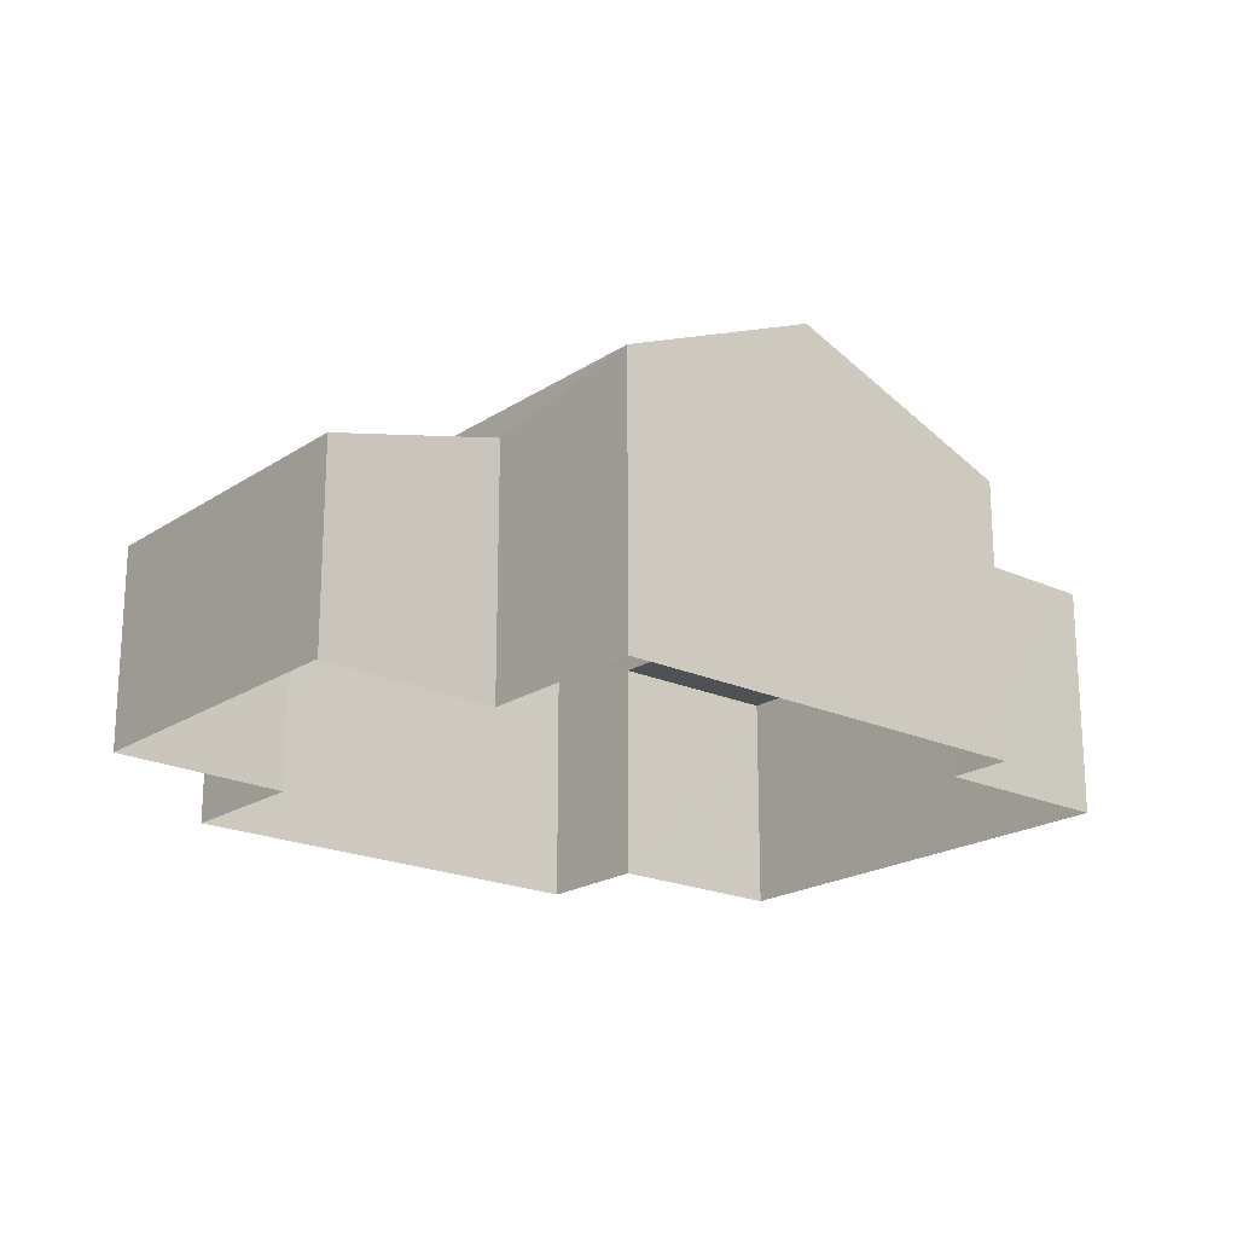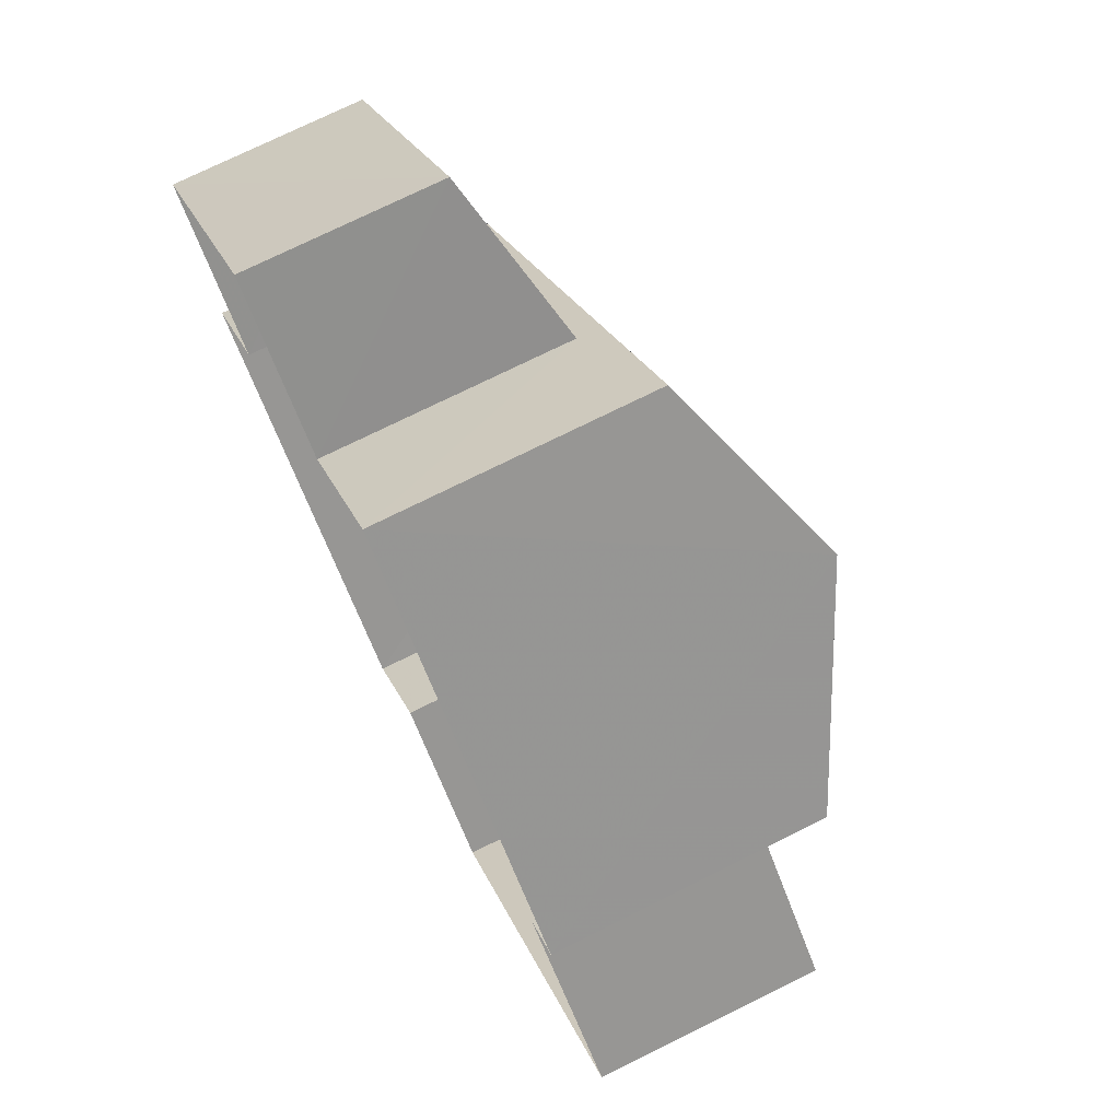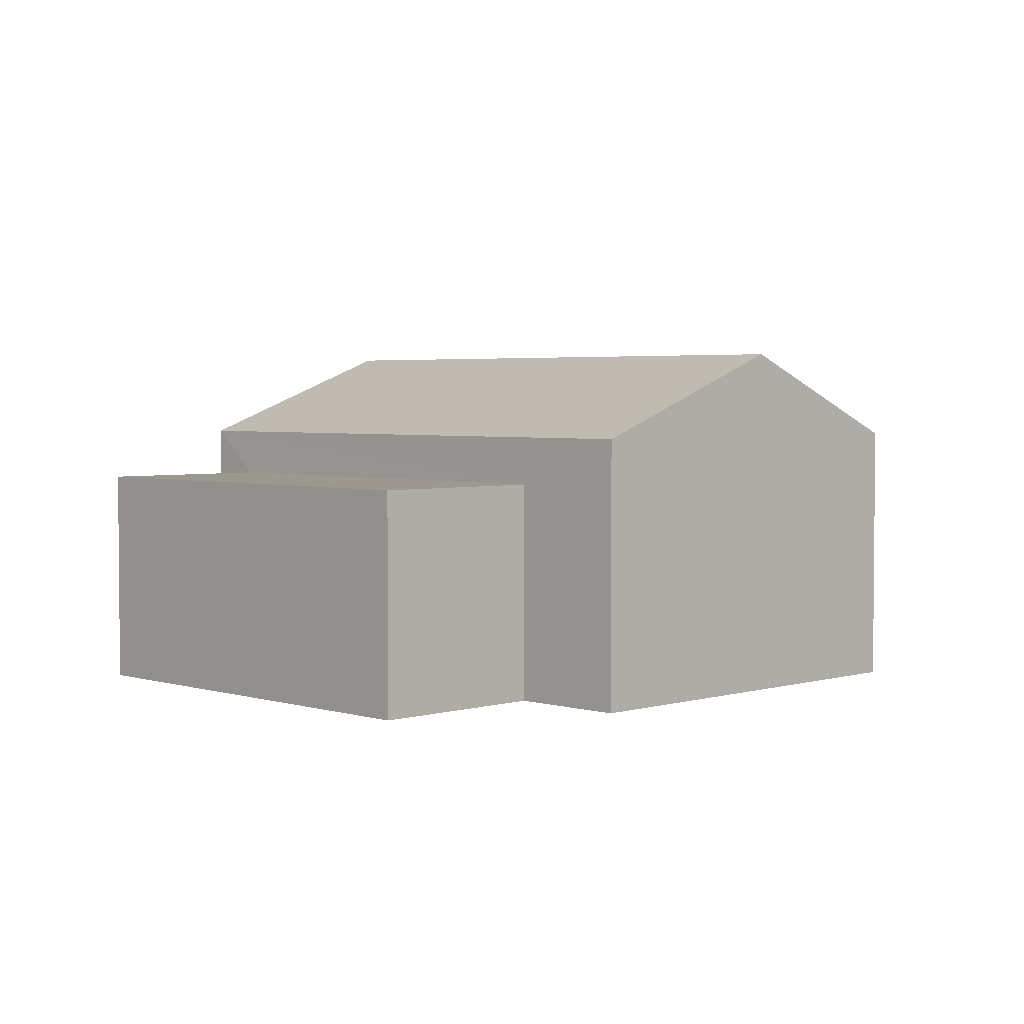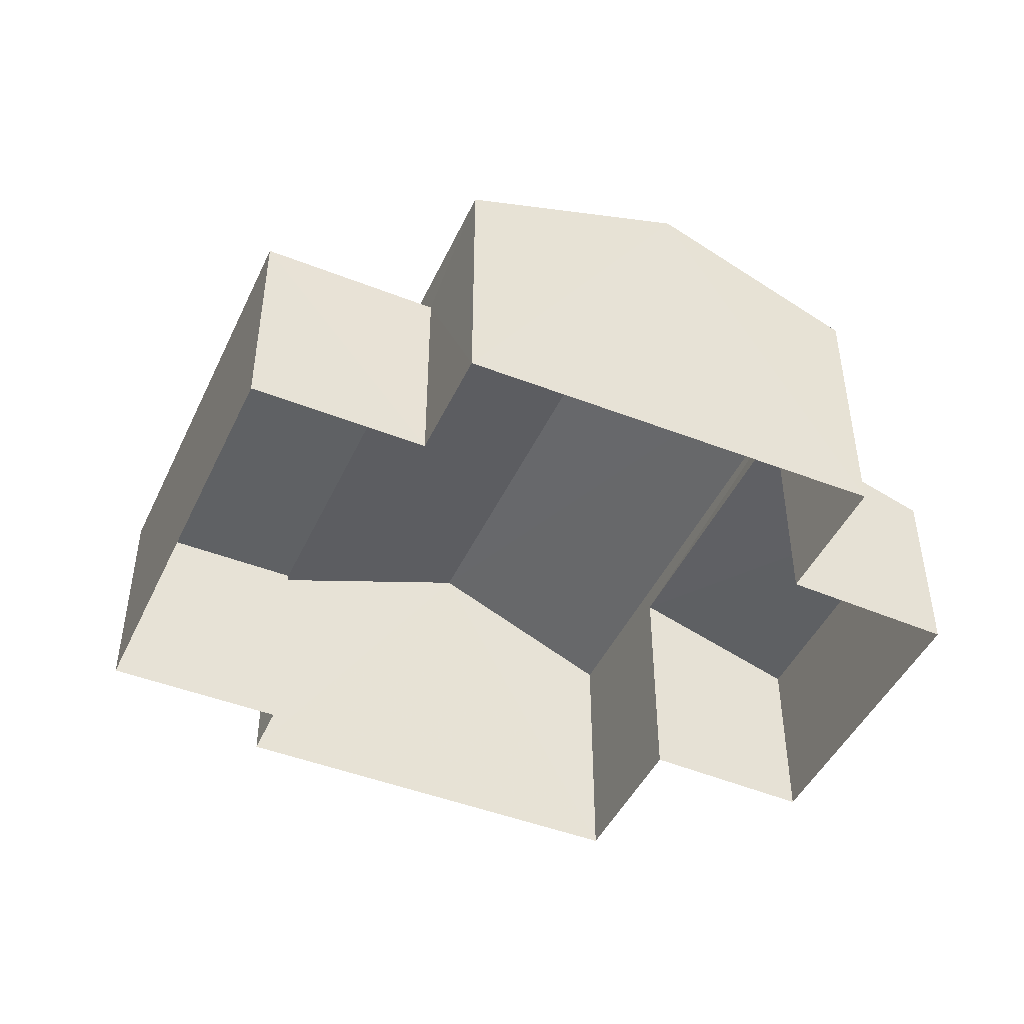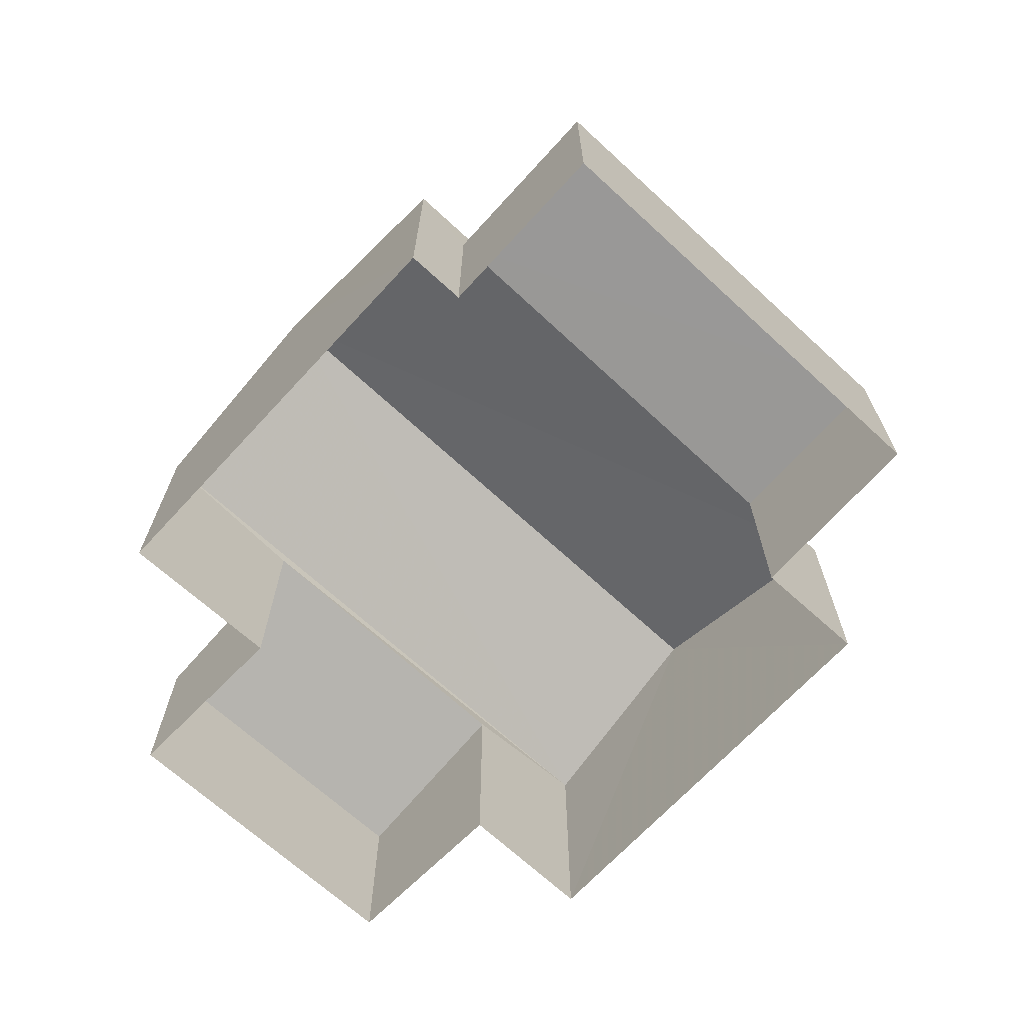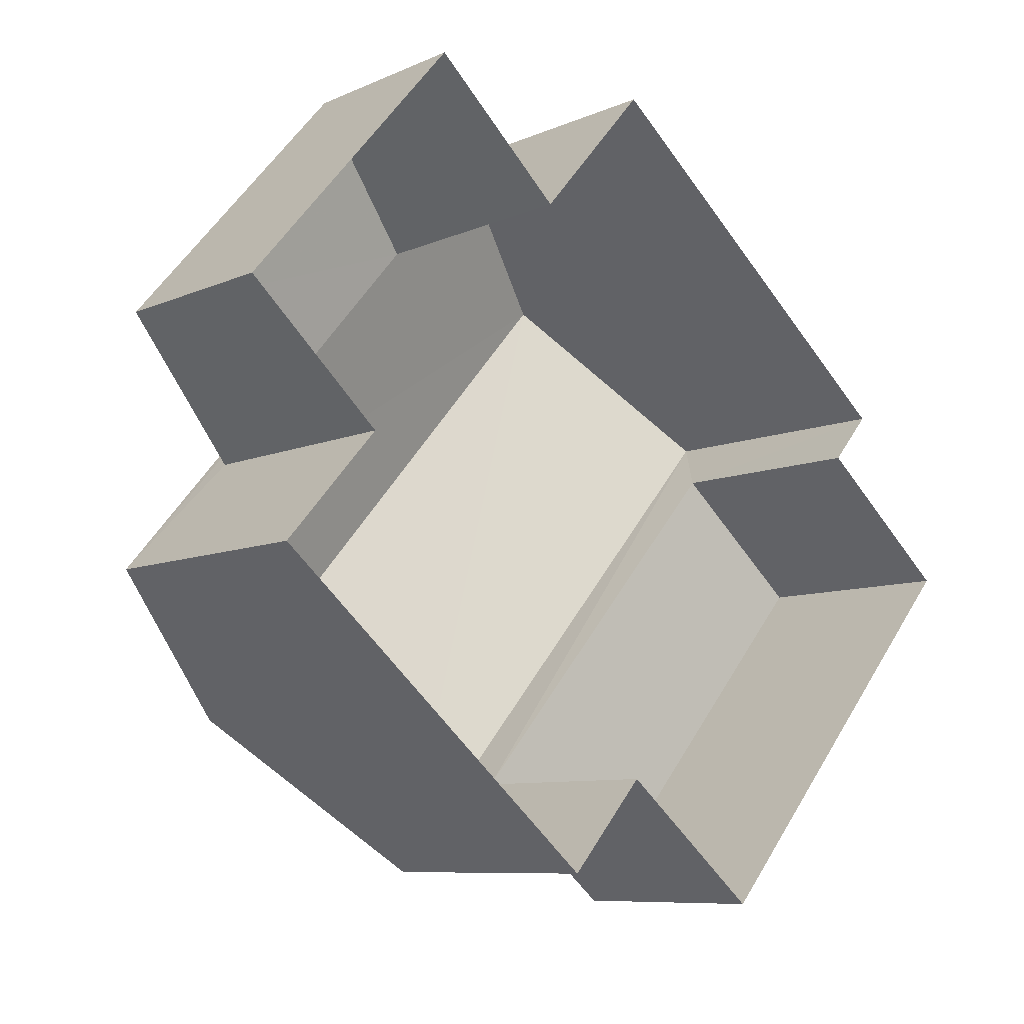
<metadata>
{"format":"obj","ext":"obj","renderer":"f3d","projection":"perspective","resolution":1024,"background":"white","views":[{"elev":-20.2,"azim":-179.6,"up":"+Z"},{"elev":74.2,"azim":-116.5,"up":"+Y"},{"elev":3.2,"azim":-4.0,"up":"+Z"},{"elev":-46.0,"azim":16.6,"up":"+Z"},{"elev":-68.7,"azim":-92.2,"up":"+Z"},{"elev":-8.3,"azim":140.0,"up":"+Y"}]}
</metadata>
<code>
v -3.18e+05 4.331e+04 42.94
v -3.18e+05 4.331e+04 42.94
v -3.18e+05 4.332e+04 42.94
v -3.18e+05 4.331e+04 42.93
v -3.18e+05 4.331e+04 42.94
v -3.179e+05 4.332e+04 42.94
v -3.179e+05 4.332e+04 42.94
v -3.179e+05 4.331e+04 42.93
v -3.179e+05 4.331e+04 42.93
v -3.18e+05 4.331e+04 42.93
v -3.179e+05 4.331e+04 42.93
v -3.179e+05 4.331e+04 42.93
v -3.179e+05 4.331e+04 46.33
v -3.18e+05 4.332e+04 46.34
v -3.18e+05 4.332e+04 47.42
v -3.179e+05 4.331e+04 47.41
v -3.18e+05 4.331e+04 45.73
v -3.18e+05 4.331e+04 45.73
v -3.18e+05 4.331e+04 45.73
v -3.18e+05 4.331e+04 45.73
v -3.179e+05 4.332e+04 46.02
v -3.179e+05 4.331e+04 45.39
v -3.179e+05 4.332e+04 45.39
v -3.179e+05 4.331e+04 46.02
v -3.179e+05 4.331e+04 46.33
v -3.18e+05 4.331e+04 46.34
f 1 2 3
f 4 5 1
f 6 7 8
f 1 3 6
f 9 10 11
f 4 1 10
f 12 6 8
f 11 10 12
f 1 6 10
f 10 6 12
f 13 14 15
f 16 13 15
f 17 18 19
f 20 17 19
f 21 22 23
f 21 24 22
f 15 25 16
f 15 26 25
f 6 3 21
f 3 14 21
f 12 24 11
f 21 14 13
f 24 21 13
f 11 24 13
f 6 23 7
f 6 21 23
f 23 8 7
f 23 22 8
f 1 5 18
f 17 1 18
f 12 8 22
f 24 12 22
f 25 9 16
f 9 11 16
f 11 13 16
f 14 3 15
f 3 2 15
f 2 26 15
f 18 5 4
f 19 18 4
f 17 2 1
f 2 17 26
f 10 9 20
f 25 26 20
f 9 25 20
f 20 26 17
f 10 19 4
f 10 20 19

</code>
